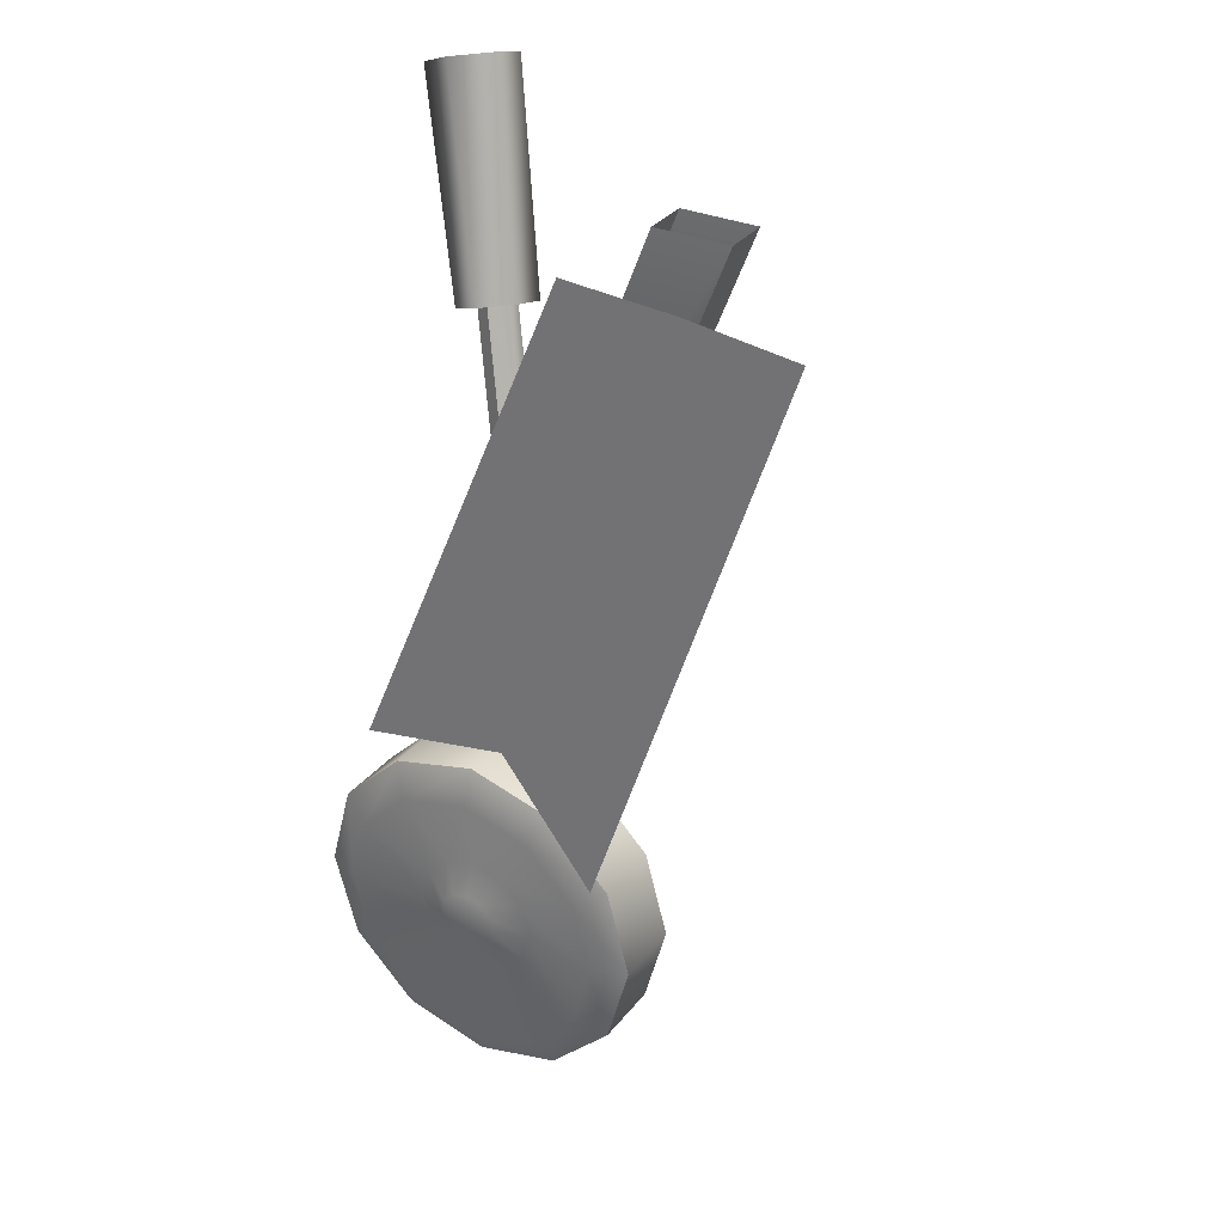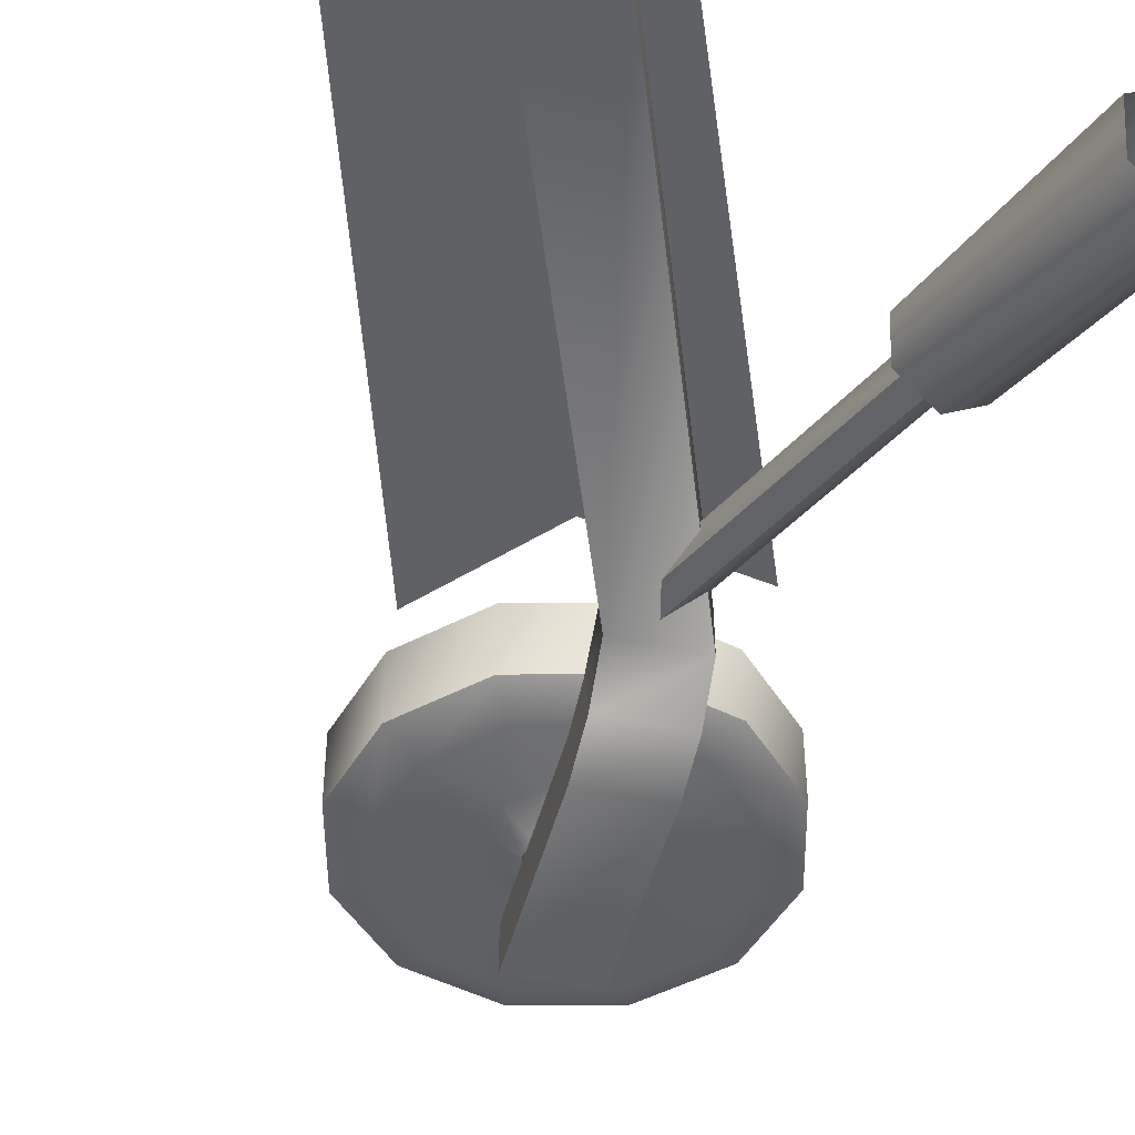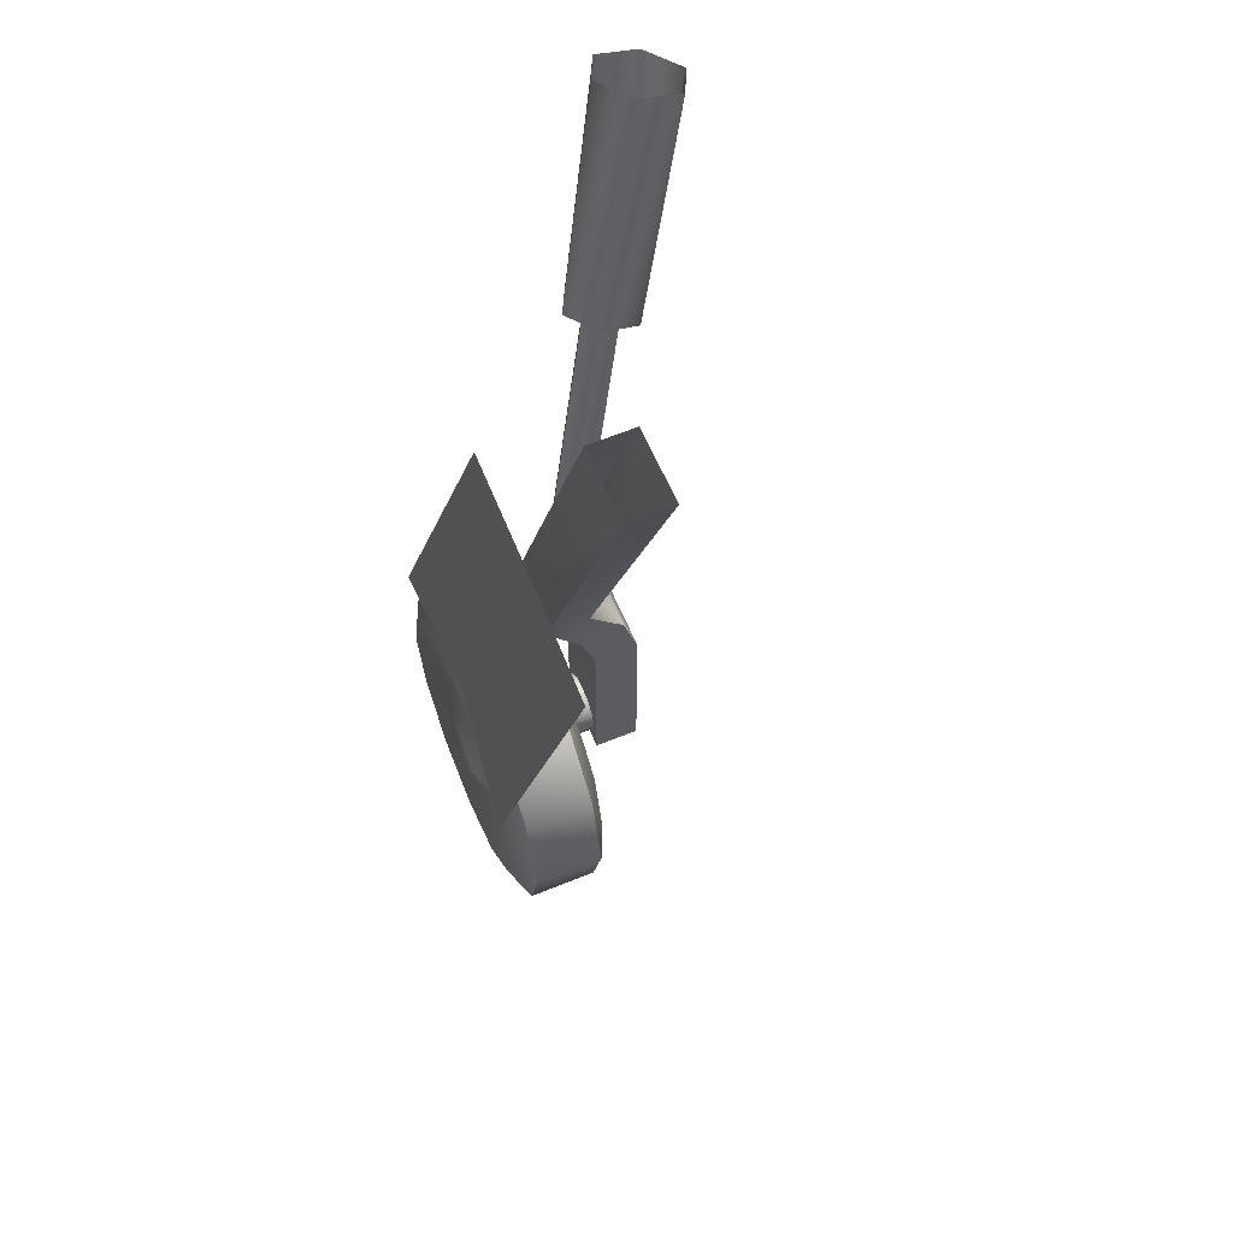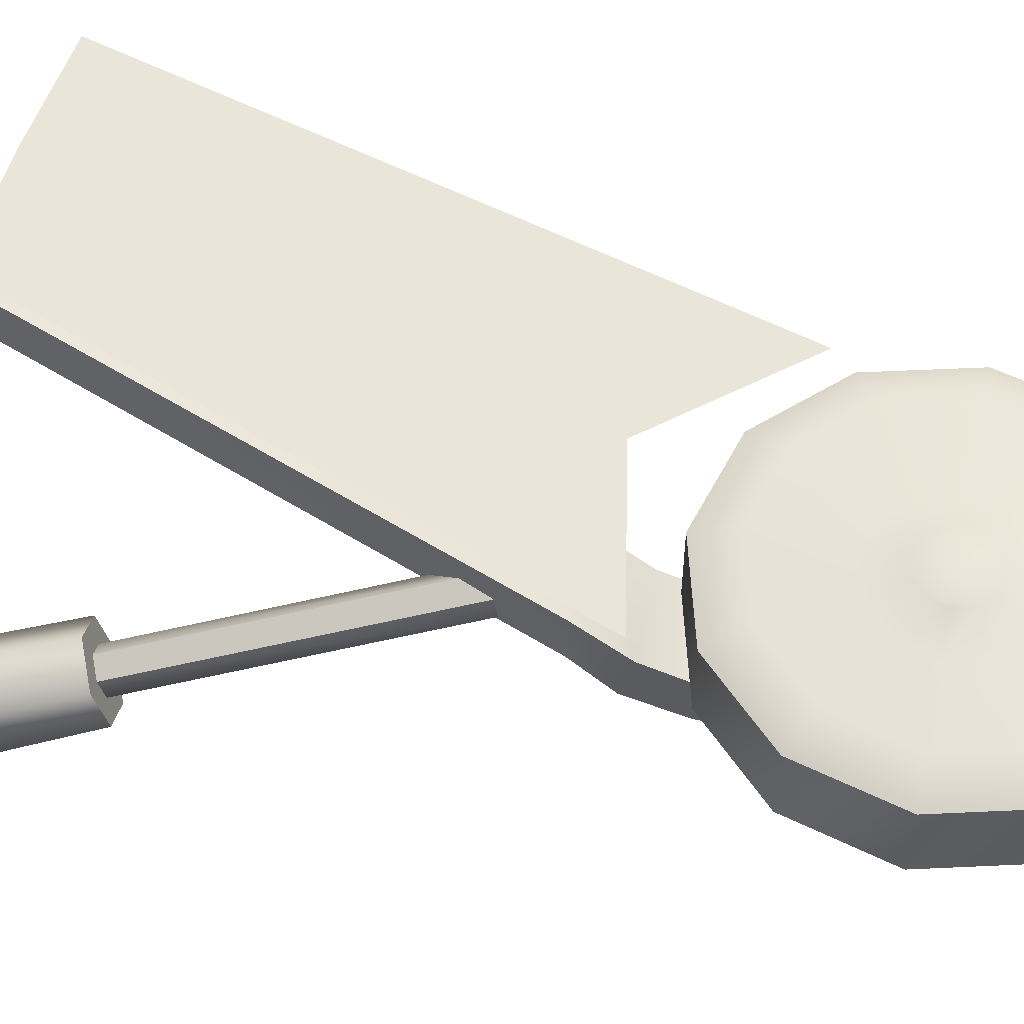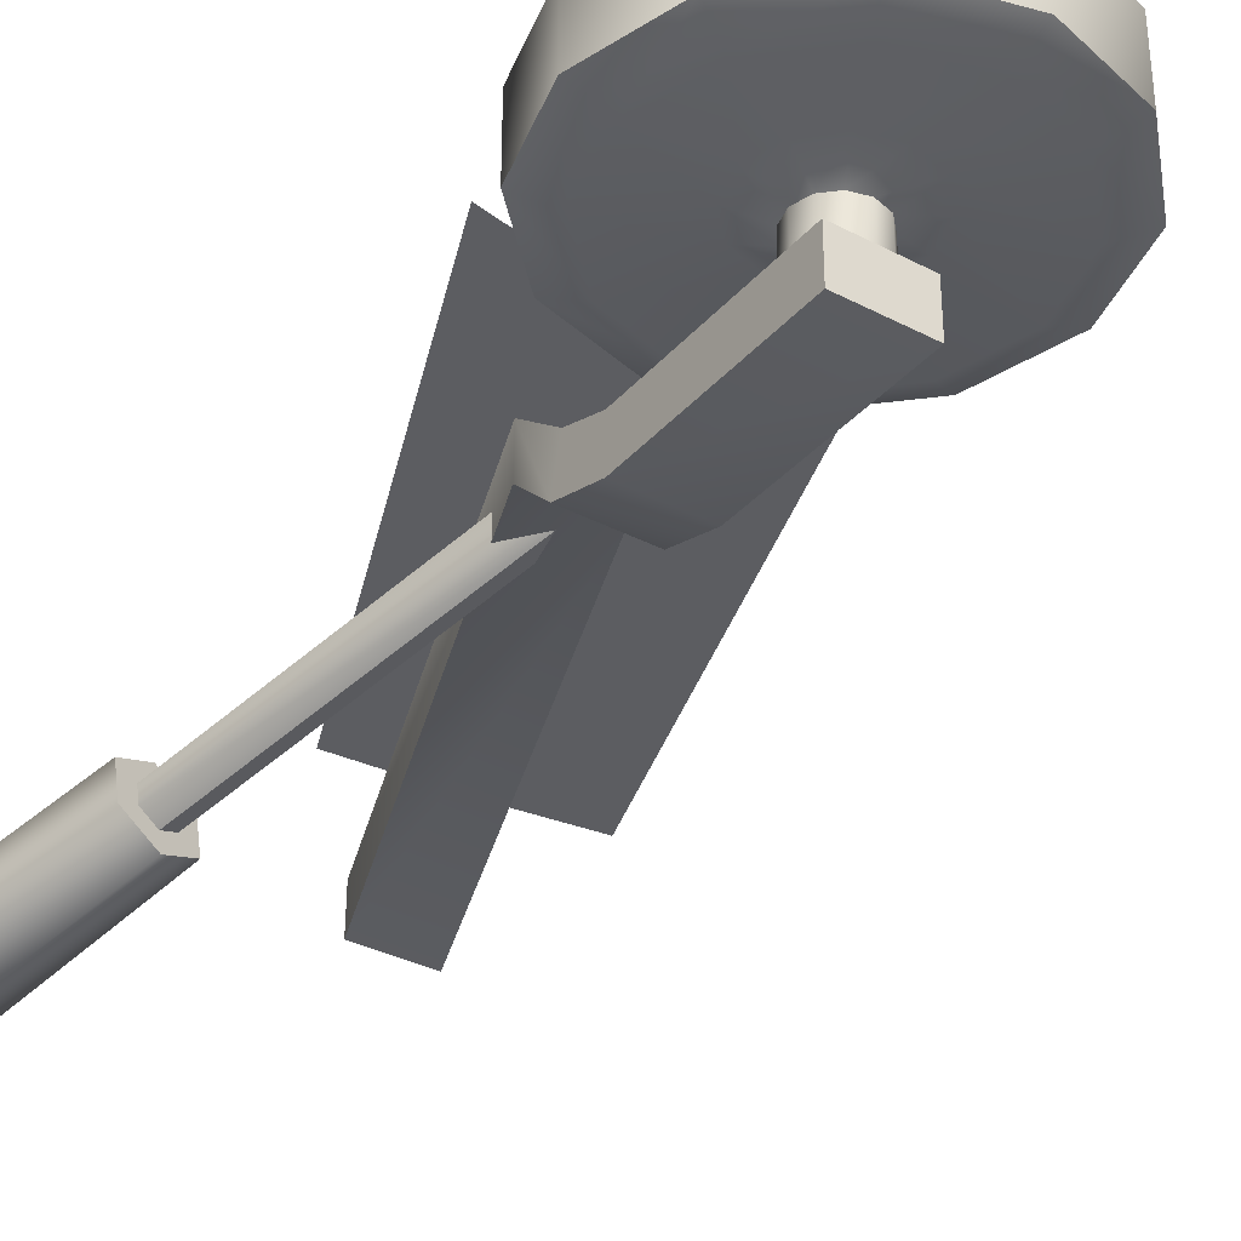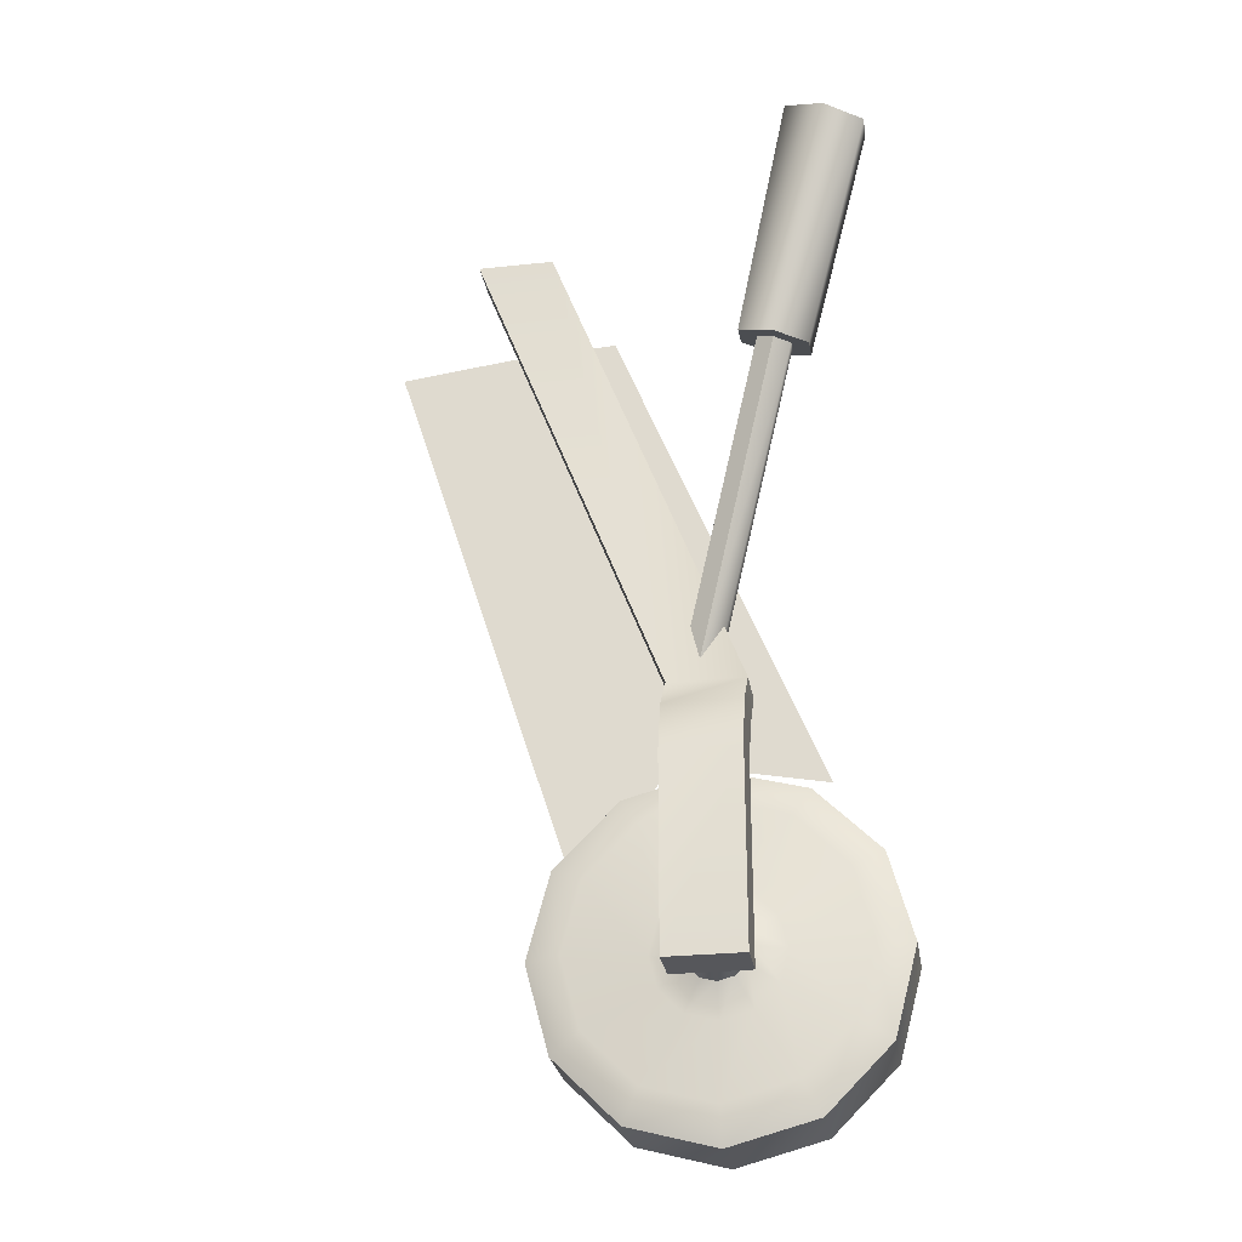
<metadata>
{"format":"obj","ext":"obj","renderer":"f3d","projection":"perspective","resolution":1024,"background":"white","views":[{"elev":31.8,"azim":-148.4,"up":"+Z"},{"elev":-48.0,"azim":-14.5,"up":"+Y"},{"elev":60.7,"azim":-112.7,"up":"+Z"},{"elev":55.4,"azim":102.2,"up":"+Y"},{"elev":-34.7,"azim":145.0,"up":"+Y"},{"elev":-27.2,"azim":9.4,"up":"+Z"}]}
</metadata>
<code>
v 3.598 6.913 1
v 3.597 6.955 1.012
v 3.596 7.162 0.2637
v 3.596 7.162 0.2637
v 3.596 7.093 0.2637
v 3.596 7.093 0.2637
v 3.573 7.162 0.3488
v 3.573 7.162 0.3488
v 3.573 7.162 0.1786
v 3.573 7.162 0.1786
v 3.573 7.093 0.3488
v 3.573 7.093 0.3488
v 3.573 7.093 0.1786
v 3.573 7.093 0.1786
v 3.563 6.889 1.004
v 3.562 7.177 0.2637
v 3.562 7.078 0.2637
v 3.56 6.972 1.028
v 3.544 7.177 0.3318
v 3.544 7.177 0.1956
v 3.544 7.078 0.3318
v 3.544 7.078 0.1956
v 3.535 6.972 0.799
v 3.535 6.972 0.799
v 3.534 7.009 0.8097
v 3.534 7.009 0.8097
v 3.526 6.906 1.019
v 3.525 6.947 1.031
v 3.525 7.183 0.454
v 3.518 6.98 0.8061
v 3.518 6.98 0.8061
v 3.518 6.998 0.8113
v 3.518 6.998 0.8113
v 3.518 6.998 0.8113
v 3.511 7.162 0.4111
v 3.511 7.162 0.4111
v 3.511 7.162 0.1163
v 3.511 7.162 0.1163
v 3.511 7.093 0.4111
v 3.511 7.093 0.4111
v 3.511 7.093 0.1163
v 3.511 7.093 0.1163
v 3.503 6.95 0.8021
v 3.503 6.95 0.8021
v 3.503 6.969 0.8076
v 3.503 6.969 0.8076
v 3.503 6.969 0.8076
v 3.502 7.005 0.818
v 3.502 7.005 0.818
v 3.502 7.005 0.818
v 3.501 7.024 0.8235
v 3.501 7.024 0.8235
v 3.494 7.177 0.3816
v 3.494 7.177 0.1458
v 3.494 7.078 0.3816
v 3.494 7.078 0.1458
v 3.487 7.164 0.2637
v 3.487 7.091 0.2637
v 3.487 6.977 0.8143
v 3.487 6.977 0.8143
v 3.487 6.977 0.8143
v 3.486 6.994 0.8195
v 3.486 6.994 0.8195
v 3.479 7.164 0.2943
v 3.479 7.164 0.233
v 3.479 7.091 0.2943
v 3.479 7.091 0.233
v 3.471 6.965 0.8159
v 3.471 6.965 0.8159
v 3.47 7.002 0.8266
v 3.47 7.002 0.8266
v 3.463 7.093 0.5026
v 3.463 7.093 0.5026
v 3.463 7.057 0.4562
v 3.463 7.057 0.4562
v 3.463 7.049 0.503
v 3.463 7.049 0.503
v 3.463 7.044 0.4156
v 3.463 7.044 0.4156
v 3.463 7.044 0.2299
v 3.463 7.044 0.2299
v 3.463 7.044 0.2299
v 3.463 7.014 0.4664
v 3.463 7.014 0.4664
v 3.463 6.999 0.4156
v 3.463 6.999 0.4156
v 3.463 6.999 0.2299
v 3.463 6.999 0.2299
v 3.463 6.999 0.2299
v 3.457 7.177 0.2637
v 3.457 7.164 0.3167
v 3.457 7.164 0.2106
v 3.457 7.091 0.3167
v 3.457 7.091 0.2106
v 3.457 7.078 0.2637
v 3.457 7.078 0.2637
v 3.457 7.037 0.2637
v 3.453 7.177 0.279
v 3.453 7.177 0.2484
v 3.453 7.078 0.279
v 3.453 7.078 0.279
v 3.453 7.078 0.2484
v 3.453 7.078 0.2484
v 3.453 7.037 0.279
v 3.453 7.037 0.2484
v 3.441 7.177 0.2902
v 3.441 7.177 0.2372
v 3.441 7.078 0.2902
v 3.441 7.078 0.2902
v 3.441 7.078 0.2372
v 3.441 7.078 0.2372
v 3.441 7.037 0.2902
v 3.441 7.037 0.2372
v 3.434 7.061 0.5179
v 3.433 7.079 0.523
v 3.433 7.079 0.523
v 3.426 7.177 0.2943
v 3.426 7.177 0.233
v 3.426 7.177 0.3998
v 3.426 7.177 0.1275
v 3.426 7.164 0.325
v 3.426 7.164 0.2024
v 3.426 7.162 0.4339
v 3.426 7.162 0.4339
v 3.426 7.162 0.09349
v 3.426 7.162 0.09349
v 3.426 7.093 0.4339
v 3.426 7.093 0.4339
v 3.426 7.093 0.09349
v 3.426 7.093 0.09349
v 3.426 7.091 0.325
v 3.426 7.091 0.2024
v 3.426 7.078 0.3998
v 3.426 7.078 0.1275
v 3.426 7.078 0.2943
v 3.426 7.078 0.2943
v 3.426 7.078 0.233
v 3.426 7.078 0.233
v 3.426 7.037 0.2943
v 3.426 7.037 0.233
v 3.418 7.05 0.5194
v 3.418 7.05 0.5194
v 3.417 7.086 0.5297
v 3.417 7.086 0.5297
v 3.411 7.177 0.2902
v 3.411 7.177 0.2372
v 3.411 7.078 0.2902
v 3.411 7.078 0.2902
v 3.411 7.078 0.2372
v 3.411 7.078 0.2372
v 3.411 7.037 0.2902
v 3.411 7.037 0.2372
v 3.403 7.058 0.5261
v 3.403 7.058 0.5261
v 3.402 7.075 0.5312
v 3.4 7.177 0.279
v 3.4 7.177 0.2484
v 3.4 7.078 0.279
v 3.4 7.078 0.279
v 3.4 7.078 0.2484
v 3.4 7.078 0.2484
v 3.4 7.037 0.279
v 3.4 7.037 0.2484
v 3.395 7.177 0.2637
v 3.395 7.164 0.3167
v 3.395 7.164 0.2106
v 3.395 7.091 0.3167
v 3.395 7.091 0.2106
v 3.395 7.078 0.2637
v 3.395 7.078 0.2637
v 3.395 7.037 0.2637
v 3.389 7.093 0.5026
v 3.389 7.093 0.5026
v 3.389 7.057 0.4562
v 3.389 7.057 0.4562
v 3.389 7.049 0.503
v 3.389 7.049 0.503
v 3.389 7.044 0.4156
v 3.389 7.044 0.4156
v 3.389 7.044 0.2299
v 3.389 7.044 0.2299
v 3.389 7.044 0.2299
v 3.389 7.014 0.4664
v 3.389 7.014 0.4664
v 3.389 6.999 0.4156
v 3.389 6.999 0.4156
v 3.389 6.999 0.2299
v 3.389 6.999 0.2299
v 3.389 6.999 0.2299
v 3.377 7.182 0.4819
v 3.373 7.164 0.2943
v 3.373 7.164 0.233
v 3.373 7.091 0.2943
v 3.373 7.091 0.233
v 3.365 7.164 0.2637
v 3.365 7.091 0.2637
v 3.358 7.177 0.3816
v 3.358 7.177 0.1458
v 3.358 7.078 0.3816
v 3.358 7.078 0.1458
v 3.341 7.162 0.4111
v 3.341 7.162 0.4111
v 3.341 7.162 0.1163
v 3.341 7.162 0.1163
v 3.341 7.093 0.4111
v 3.341 7.093 0.4111
v 3.341 7.093 0.1163
v 3.341 7.093 0.1163
v 3.323 7.165 0.9465
v 3.308 7.177 0.3318
v 3.308 7.177 0.1956
v 3.308 7.078 0.3318
v 3.308 7.078 0.1956
v 3.29 7.177 0.2637
v 3.29 7.078 0.2637
v 3.282 7.187 0.3661
v 3.28 7.093 0.9732
v 3.28 7.093 0.9732
v 3.28 7.049 0.9736
v 3.28 7.049 0.9736
v 3.279 7.162 0.3488
v 3.279 7.162 0.3488
v 3.279 7.162 0.1786
v 3.279 7.162 0.1786
v 3.279 7.093 0.3488
v 3.279 7.093 0.3488
v 3.279 7.093 0.1786
v 3.279 7.093 0.1786
v 3.256 7.162 0.2637
v 3.256 7.162 0.2637
v 3.256 7.093 0.2637
v 3.256 7.093 0.2637
v 3.212 7.165 0.9395
v 3.206 7.093 0.9732
v 3.206 7.093 0.9732
v 3.206 7.049 0.9736
v 3.206 7.049 0.9736
v 3.102 7.165 0.9263
f 238 216 190 233
f 233 190 29 209
f 220 236 176 77
f 237 235 173 177
f 234 218 73 172
f 217 219 76 72
f 77 176 183 84
f 177 173 175 184
f 172 73 75 174
f 72 76 83 74
f 84 183 185 86
f 184 175 179 186
f 174 75 79 178
f 74 83 85 78
f 86 185 188 89
f 178 79 81 180
f 82 88 187 181
f 182 189 186 179
f 78 85 87 80
f 116 143 48 33
f 144 155 63 50
f 155 154 61 63
f 153 142 47 60
f 141 114 30 45
f 114 115 32 30
f 34 49 52 26
f 49 62 70 52
f 62 59 68 70
f 59 46 44 68
f 46 31 24 44
f 31 34 26 24
f 28 18 51 71
f 18 2 25 51
f 2 1 23 25
f 1 15 43 23
f 15 27 69 43
f 27 28 71 69
f 163 171 170 161
f 171 162 159 170
f 162 151 148 159
f 151 139 136 148
f 139 112 108 136
f 112 104 100 108
f 104 97 95 100
f 97 105 102 95
f 105 113 110 102
f 113 140 137 110
f 140 152 150 137
f 152 163 161 150
f 157 156 145 146
f 99 98 90
f 146 145 117 118
f 99 107 106 98
f 118 117 106 107
f 135 109 93 131
f 109 101 66 93
f 101 96 58 66
f 96 103 67 58
f 103 111 94 67
f 111 138 132 94
f 138 149 168 132
f 149 160 194 168
f 160 169 196 194
f 169 158 193 196
f 158 147 167 193
f 147 135 131 167
f 106 117 121 91
f 117 145 165 121
f 145 156 191 165
f 156 164 195 191
f 164 157 192 195
f 157 146 166 192
f 146 118 122 166
f 118 107 92 122
f 107 99 65 92
f 99 90 57 65
f 90 98 64 57
f 98 106 91 64
f 131 93 55 133
f 93 66 21 55
f 66 58 17 21
f 58 67 22 17
f 67 94 56 22
f 94 132 134 56
f 132 168 200 134
f 168 194 213 200
f 194 196 215 213
f 196 193 212 215
f 193 167 199 212
f 167 131 133 199
f 91 121 119 53
f 121 165 197 119
f 165 191 210 197
f 191 195 214 210
f 195 192 211 214
f 192 166 198 211
f 166 122 120 198
f 122 92 54 120
f 92 65 20 54
f 65 57 16 20
f 57 64 19 16
f 64 91 53 19
f 133 55 40 128
f 55 21 12 40
f 21 17 6 12
f 17 22 14 6
f 22 56 42 14
f 56 134 129 42
f 134 200 207 129
f 200 213 227 207
f 213 215 231 227
f 215 212 225 231
f 212 199 205 225
f 199 133 128 205
f 53 119 123 36
f 119 197 201 123
f 197 210 221 201
f 210 214 229 221
f 214 211 223 229
f 211 198 203 223
f 198 120 126 203
f 120 54 38 126
f 54 20 10 38
f 20 16 4 10
f 16 19 8 4
f 19 53 36 8
f 156 157 164
f 206 127 124 202
f 127 39 35 124
f 39 11 7 35
f 11 5 3 7
f 5 13 9 3
f 13 41 37 9
f 41 130 125 37
f 130 208 204 125
f 208 228 224 204
f 228 232 230 224
f 232 226 222 230
f 226 206 202 222

</code>
